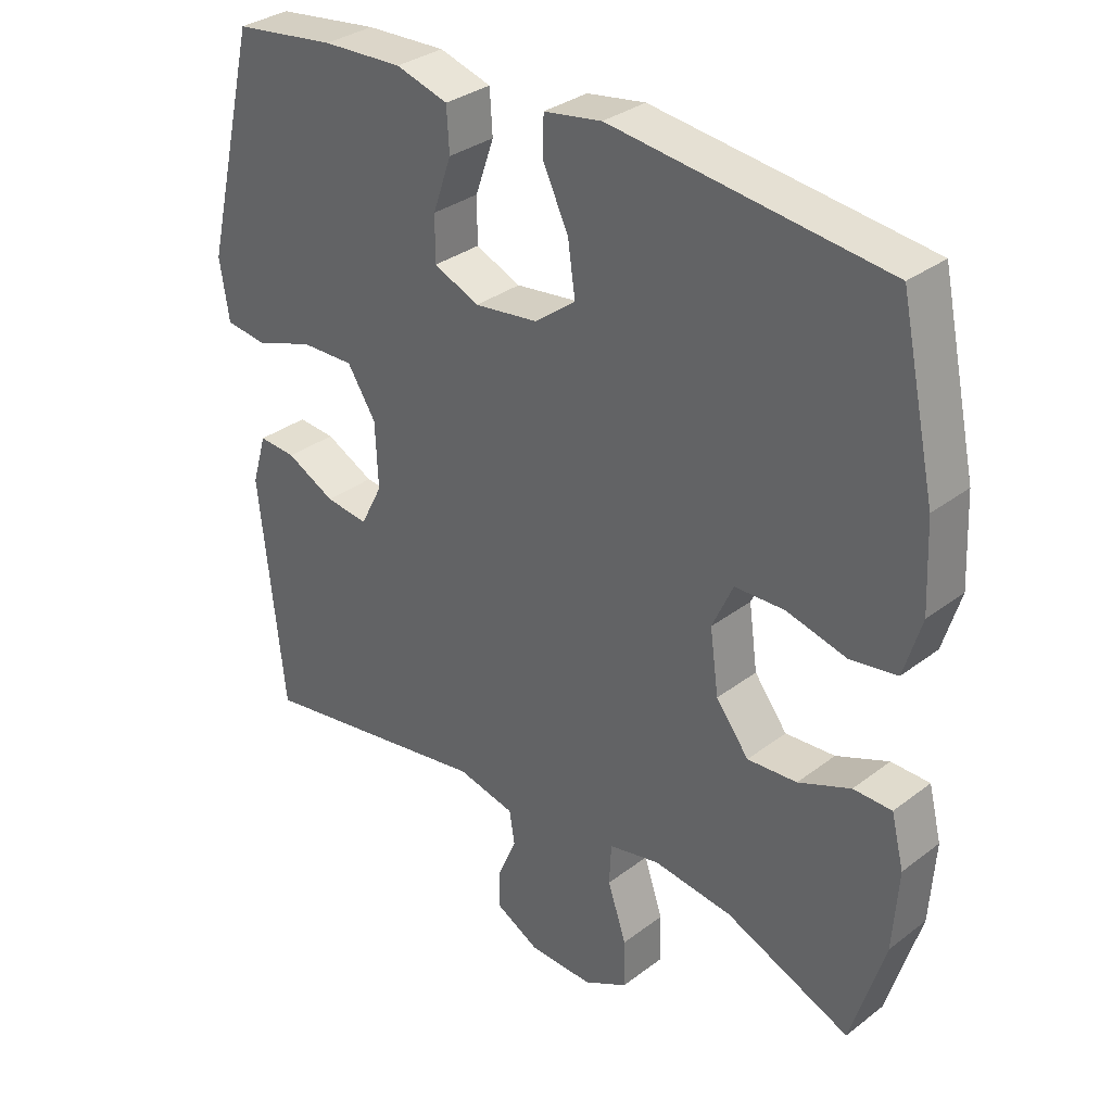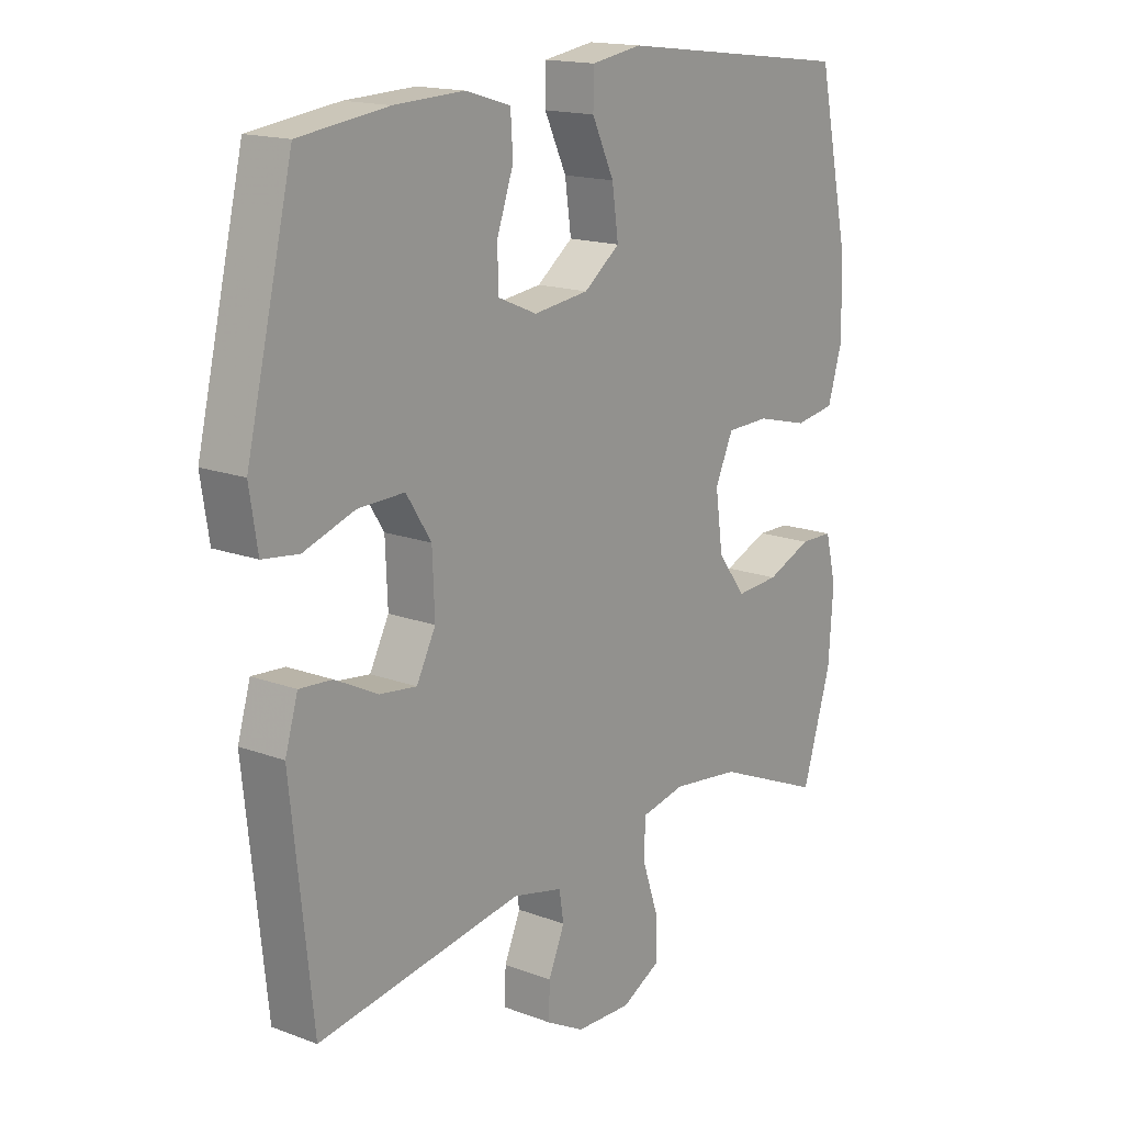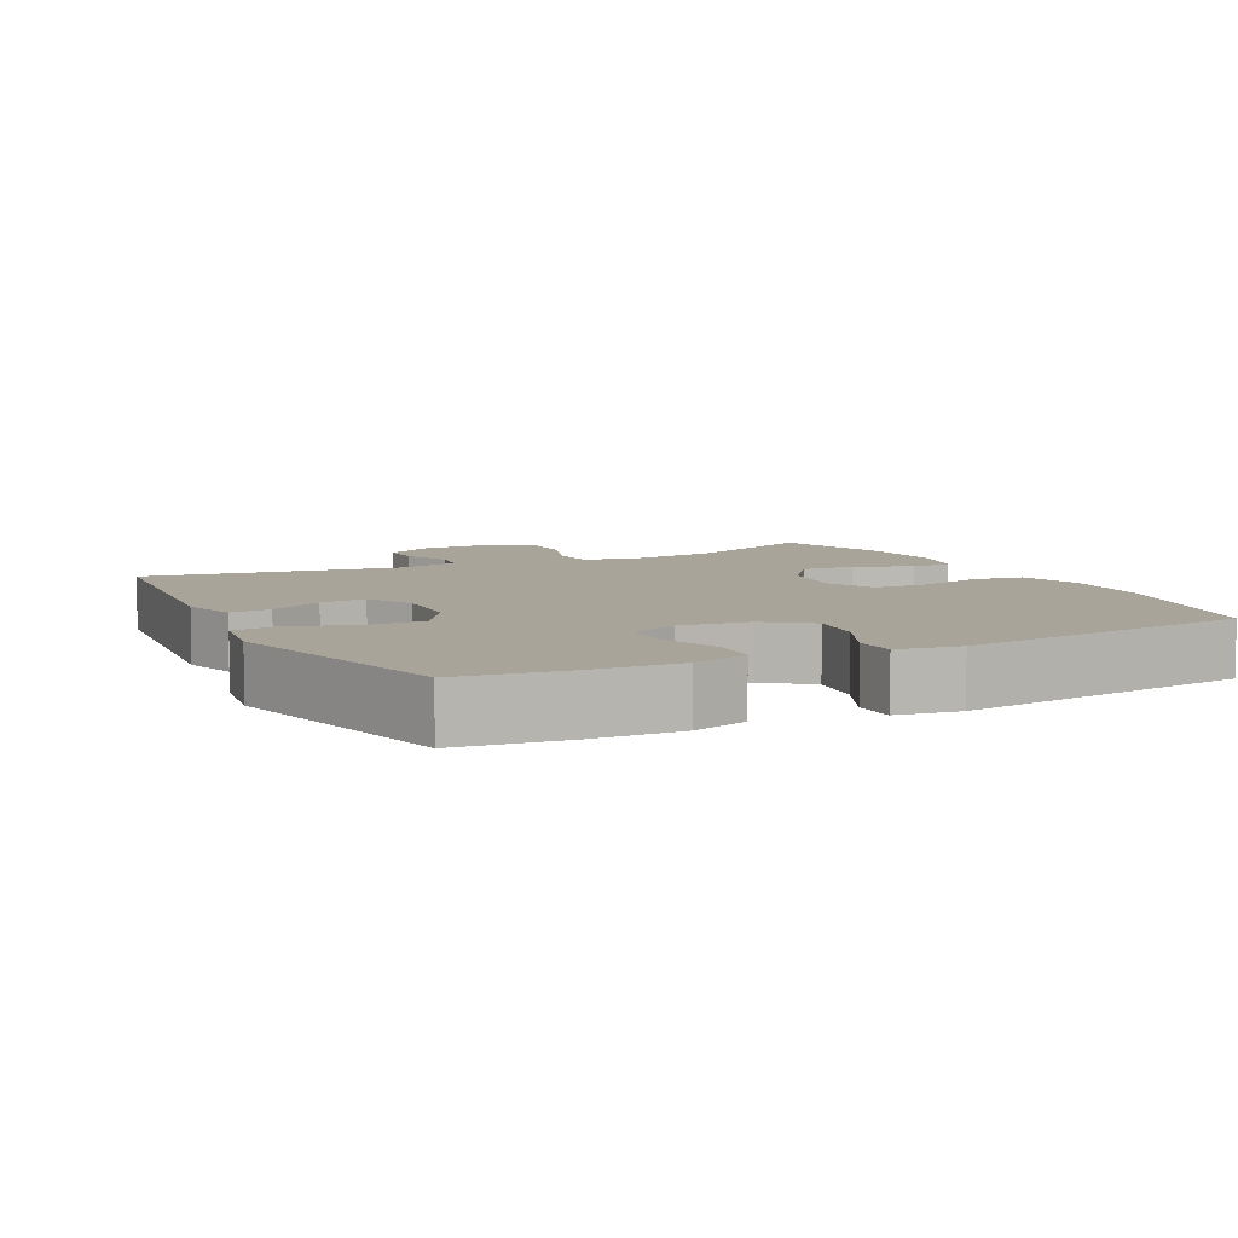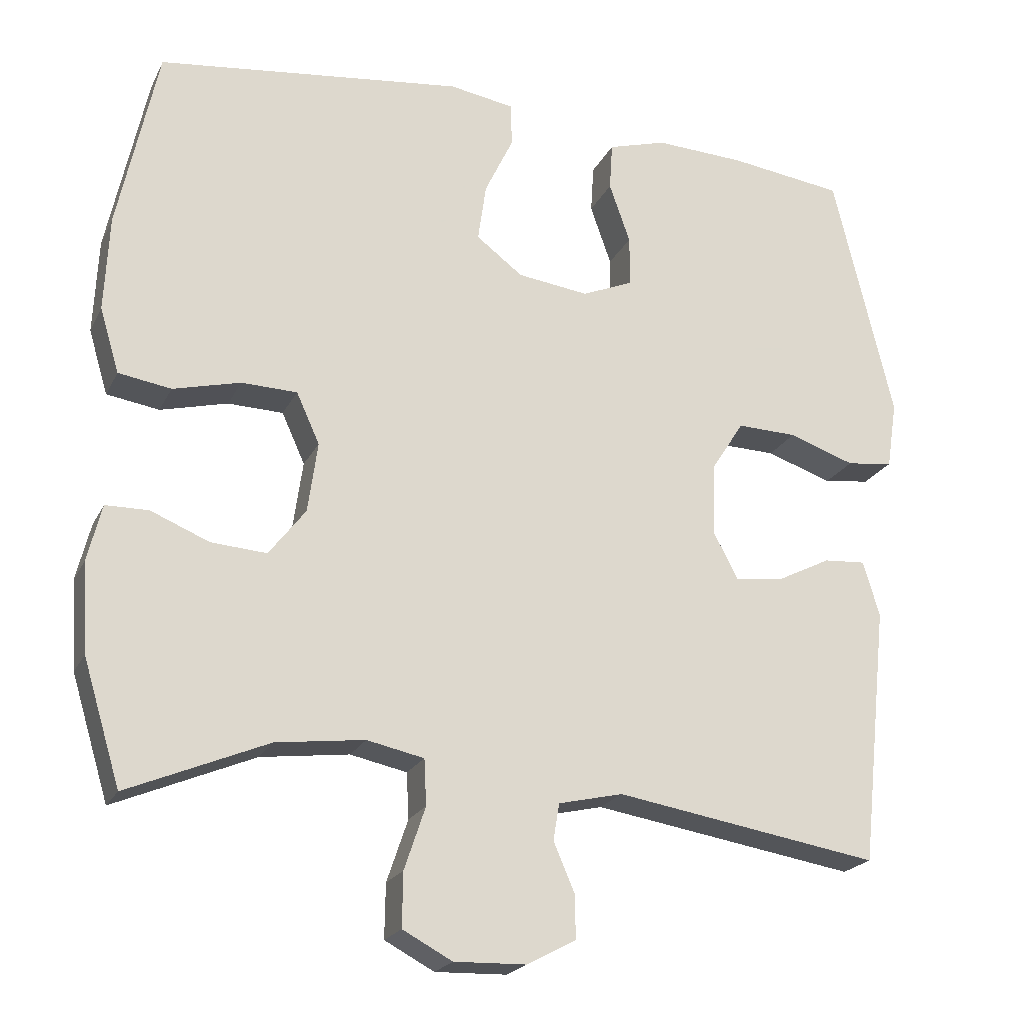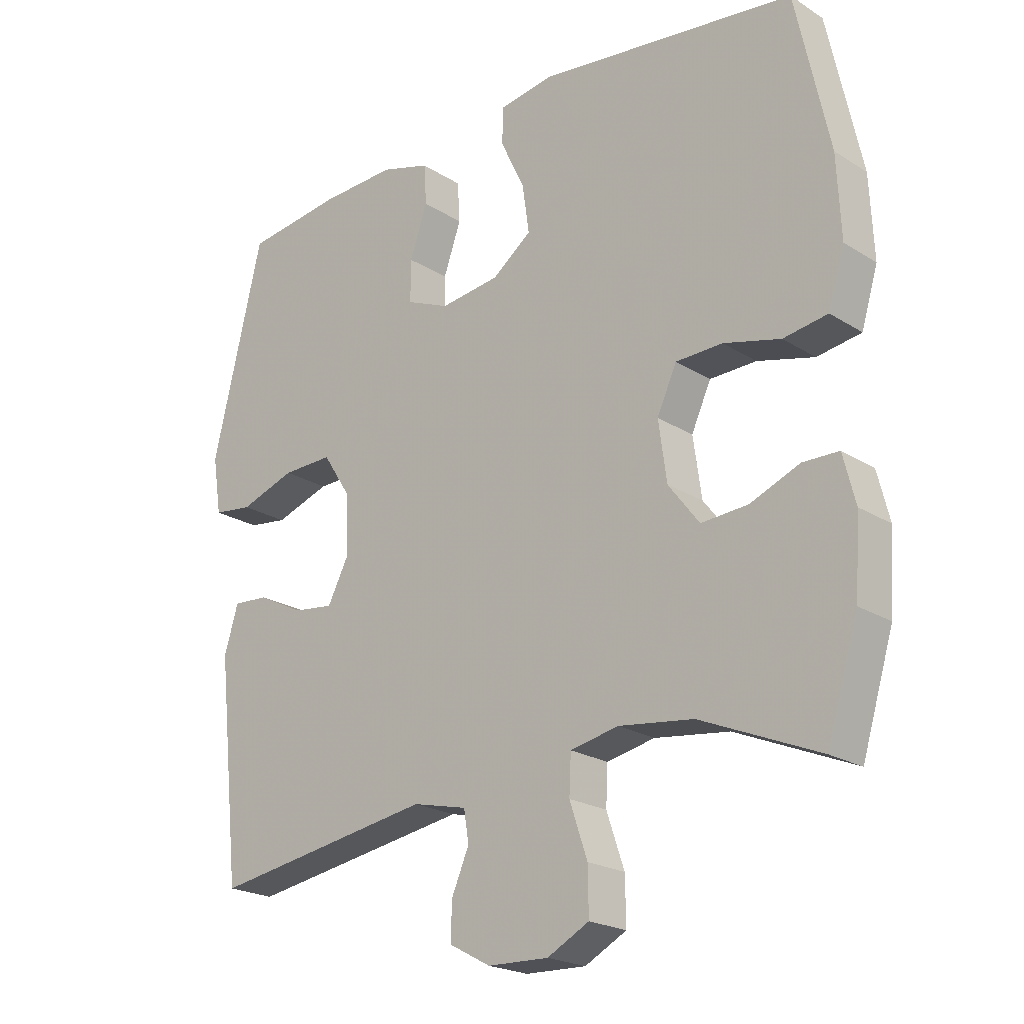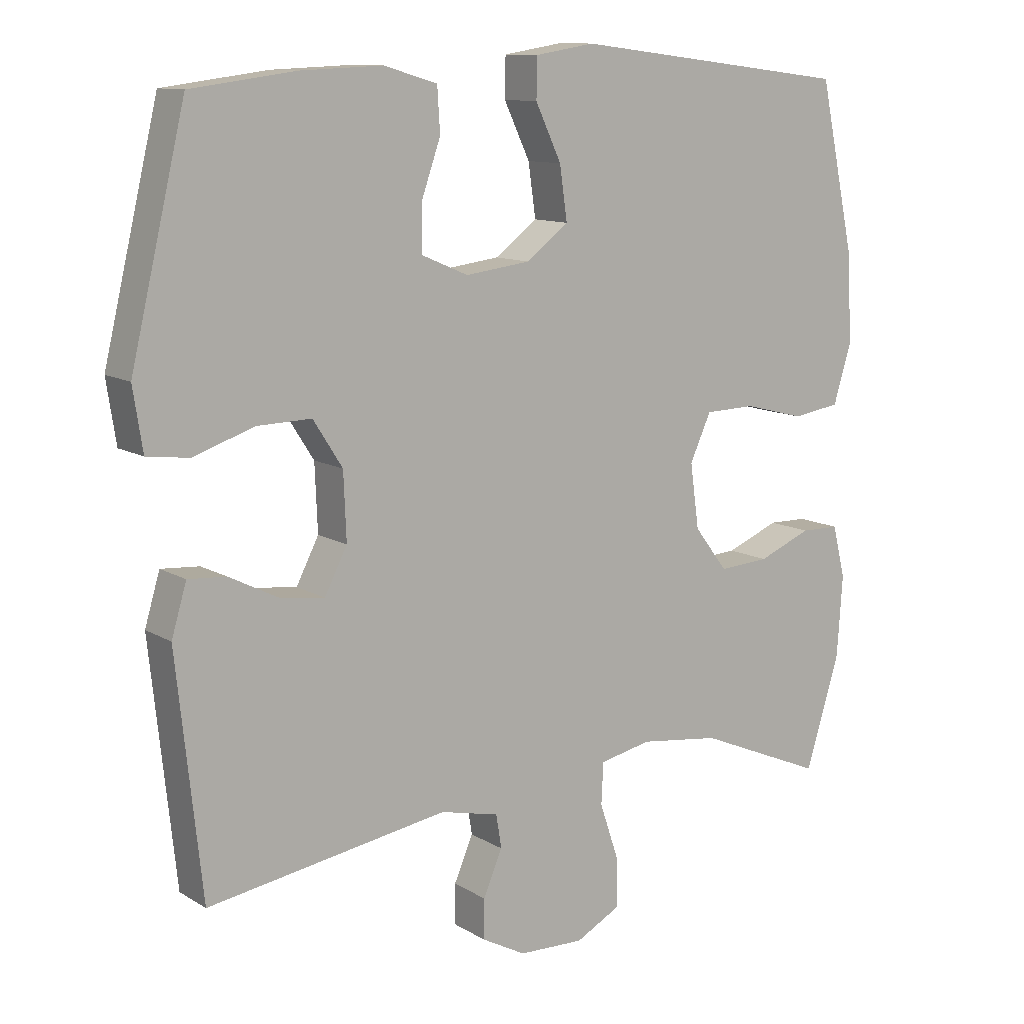
<metadata>
{"format":"obj","ext":"obj","renderer":"f3d","projection":"perspective","resolution":1024,"background":"white","views":[{"elev":32.4,"azim":43.5,"up":"+Z"},{"elev":16.2,"azim":-52.3,"up":"+Z"},{"elev":7.3,"azim":-27.1,"up":"+Y"},{"elev":-21.5,"azim":159.5,"up":"+Z"},{"elev":-21.6,"azim":42.2,"up":"+Z"},{"elev":11.3,"azim":-35.3,"up":"+Z"}]}
</metadata>
<code>
v 0.5 0.07 -0.5
v 0.313 0.07 -0.421
v 0.195 0.07 -0.406
v 0.119 0.07 -0.422
v 0.116 0.07 -0.483
v 0.144 0.07 -0.566
v 0.145 0.07 -0.638
v 0.079 0.07 -0.673
v -0.017 0.07 -0.67
v -0.082 0.07 -0.635
v -0.081 0.07 -0.577
v -0.053 0.07 -0.512
v -0.061 0.07 -0.463
v -0.147 0.07 -0.443
v -0.5 0.07 -0.5
v -0.537 0.07 -0.154
v -0.515 0.07 -0.08
v -0.459 0.07 -0.084
v -0.386 0.07 -0.121
v -0.322 0.07 -0.129
v -0.289 0.07 -0.065
v -0.293 0.07 0.032
v -0.336 0.07 0.099
v -0.416 0.07 0.097
v -0.504 0.07 0.067
v -0.566 0.07 0.075
v -0.58 0.07 0.165
v -0.5 0.07 0.5
v -0.347 0.07 0.52
v -0.227 0.07 0.525
v -0.149 0.07 0.502
v -0.145 0.07 0.438
v -0.173 0.07 0.358
v -0.173 0.07 0.291
v -0.105 0.07 0.262
v -0.01 0.07 0.274
v 0.052 0.07 0.321
v 0.041 0.07 0.398
v 0.003 0.07 0.478
v 0.004 0.07 0.536
v 0.091 0.07 0.55
v 0.5 0.07 0.5
v 0.553 0.07 0.253
v 0.559 0.07 0.125
v 0.533 0.07 0.039
v 0.463 0.07 0.028
v 0.373 0.07 0.051
v 0.299 0.07 0.049
v 0.268 0.07 -0.019
v 0.281 0.07 -0.113
v 0.33 0.07 -0.177
v 0.404 0.07 -0.172
v 0.482 0.07 -0.14
v 0.539 0.07 -0.141
v 0.558 0.07 -0.217
v 0.55 0.07 -0.336
v 0.5 0 -0.5
v 0.313 0 -0.421
v 0.195 0 -0.406
v 0.119 0 -0.422
v 0.116 0 -0.483
v 0.144 0 -0.566
v 0.145 0 -0.638
v 0.079 0 -0.673
v -0.017 0 -0.67
v -0.082 0 -0.635
v -0.081 0 -0.577
v -0.053 0 -0.512
v -0.061 0 -0.463
v -0.147 0 -0.443
v -0.5 0 -0.5
v -0.537 0 -0.154
v -0.515 0 -0.08
v -0.459 0 -0.084
v -0.386 0 -0.121
v -0.322 0 -0.129
v -0.289 0 -0.065
v -0.293 0 0.032
v -0.336 0 0.099
v -0.416 0 0.097
v -0.504 0 0.067
v -0.566 0 0.075
v -0.58 0 0.165
v -0.5 0 0.5
v -0.347 0 0.52
v -0.227 0 0.525
v -0.149 0 0.502
v -0.145 0 0.438
v -0.173 0 0.358
v -0.173 0 0.291
v -0.105 0 0.262
v -0.01 0 0.274
v 0.052 0 0.321
v 0.041 0 0.398
v 0.003 0 0.478
v 0.004 0 0.536
v 0.091 0 0.55
v 0.5 0 0.5
v 0.553 0 0.253
v 0.559 0 0.125
v 0.533 0 0.039
v 0.463 0 0.028
v 0.373 0 0.051
v 0.299 0 0.049
v 0.268 0 -0.019
v 0.281 0 -0.113
v 0.33 0 -0.177
v 0.404 0 -0.172
v 0.482 0 -0.14
v 0.539 0 -0.141
v 0.558 0 -0.217
v 0.55 0 -0.336
f 56 1 2
f 55 56 2
f 54 55 2
f 53 54 2
f 52 53 2
f 51 52 2 3
f 50 51 3 4
f 49 50 4
f 45 46 47
f 44 45 47
f 43 44 47
f 42 43 47
f 41 42 47
f 40 41 47
f 39 40 47
f 38 39 47
f 37 38 47 48
f 36 37 48 49
f 31 32 33
f 30 31 33
f 29 30 33
f 28 29 33
f 27 28 33
f 26 27 33
f 25 26 33
f 24 25 33
f 23 24 33 34
f 22 23 34 35
f 17 18 19
f 16 17 19
f 15 16 19
f 14 15 19
f 13 14 19 20
f 10 11 12
f 9 10 12
f 8 9 12
f 7 8 12
f 6 7 12
f 5 6 12
f 4 5 12 13
f 49 4 13
f 36 49 13
f 35 36 13
f 22 35 13
f 21 22 13
f 13 20 21
f 58 57 112
f 58 112 111
f 58 111 110
f 58 110 109
f 58 109 108
f 59 58 108 107
f 60 59 107 106
f 60 106 105
f 103 102 101
f 103 101 100
f 103 100 99
f 103 99 98
f 103 98 97
f 103 97 96
f 103 96 95
f 103 95 94
f 104 103 94 93
f 105 104 93 92
f 89 88 87
f 89 87 86
f 89 86 85
f 89 85 84
f 89 84 83
f 89 83 82
f 89 82 81
f 89 81 80
f 90 89 80 79
f 91 90 79 78
f 75 74 73
f 75 73 72
f 75 72 71
f 75 71 70
f 76 75 70 69
f 68 67 66
f 68 66 65
f 68 65 64
f 68 64 63
f 68 63 62
f 68 62 61
f 69 68 61 60
f 69 60 105
f 69 105 92
f 69 92 91
f 69 91 78
f 69 78 77
f 77 76 69
f 1 57 58 2
f 2 58 59 3
f 3 59 60 4
f 4 60 61 5
f 5 61 62 6
f 6 62 63 7
f 7 63 64 8
f 8 64 65 9
f 9 65 66 10
f 10 66 67 11
f 11 67 68 12
f 12 68 69 13
f 13 69 70 14
f 14 70 71 15
f 15 71 72 16
f 16 72 73 17
f 17 73 74 18
f 18 74 75 19
f 19 75 76 20
f 20 76 77 21
f 21 77 78 22
f 22 78 79 23
f 23 79 80 24
f 24 80 81 25
f 25 81 82 26
f 26 82 83 27
f 27 83 84 28
f 28 84 85 29
f 29 85 86 30
f 30 86 87 31
f 31 87 88 32
f 32 88 89 33
f 33 89 90 34
f 34 90 91 35
f 35 91 92 36
f 36 92 93 37
f 37 93 94 38
f 38 94 95 39
f 39 95 96 40
f 40 96 97 41
f 41 97 98 42
f 42 98 99 43
f 43 99 100 44
f 44 100 101 45
f 45 101 102 46
f 46 102 103 47
f 47 103 104 48
f 48 104 105 49
f 49 105 106 50
f 50 106 107 51
f 51 107 108 52
f 52 108 109 53
f 53 109 110 54
f 54 110 111 55
f 55 111 112 56
f 56 112 57 1

</code>
